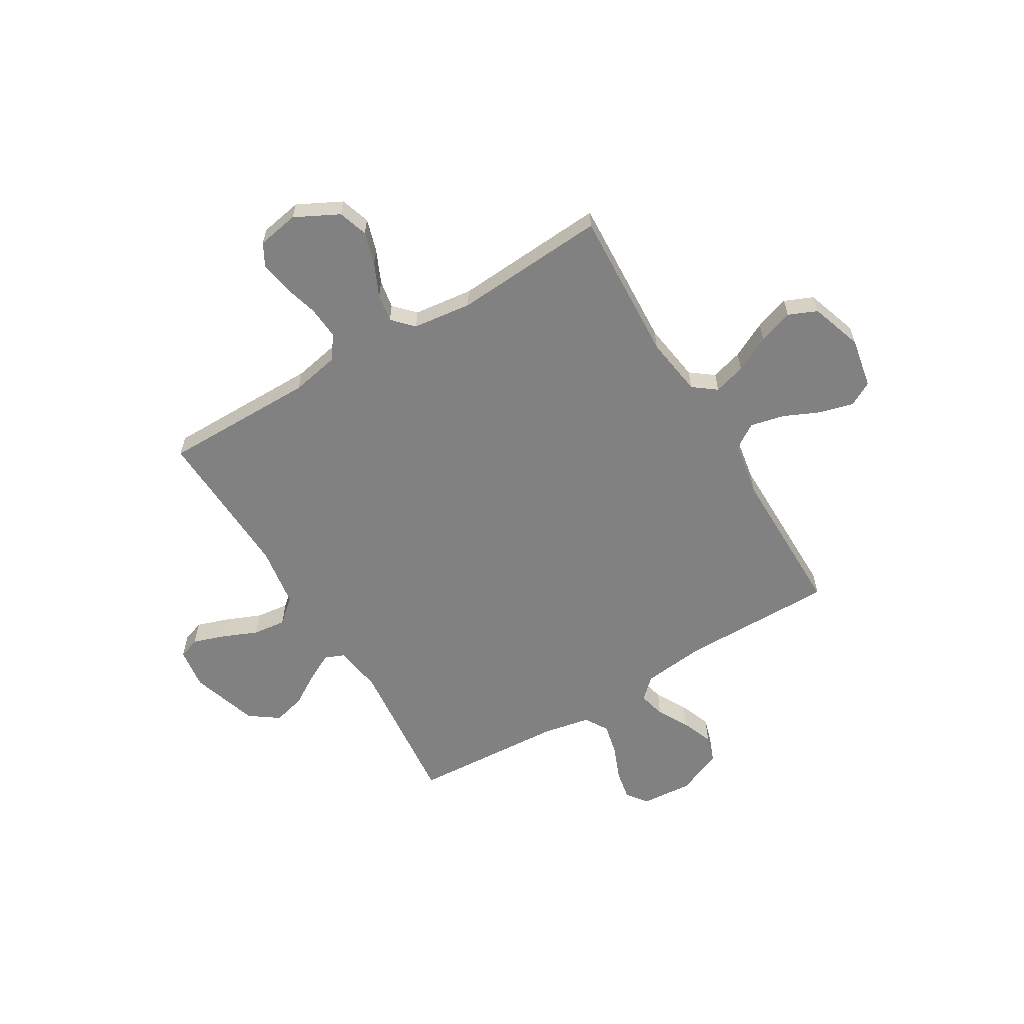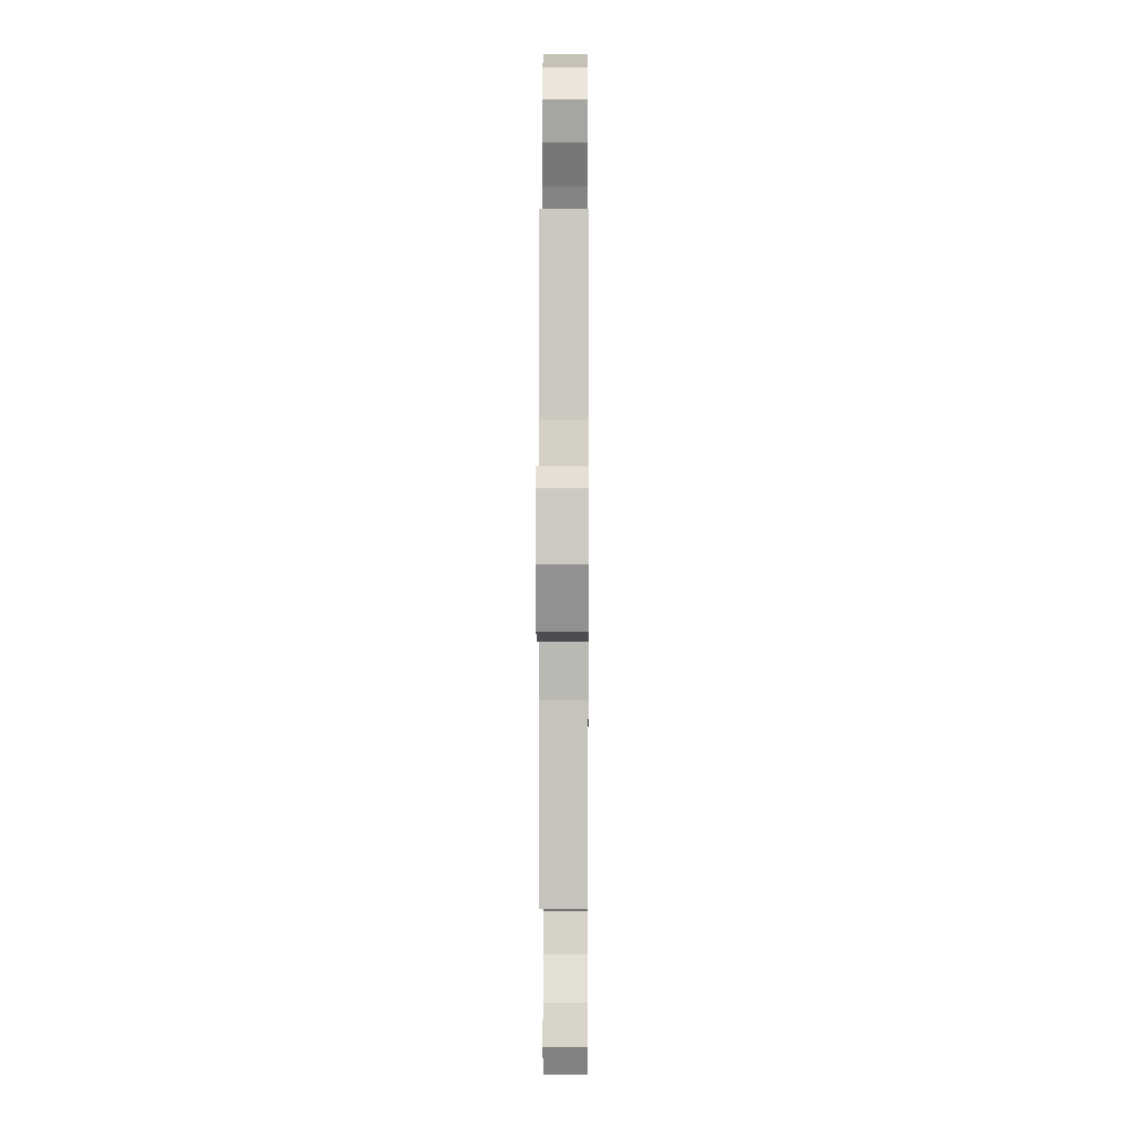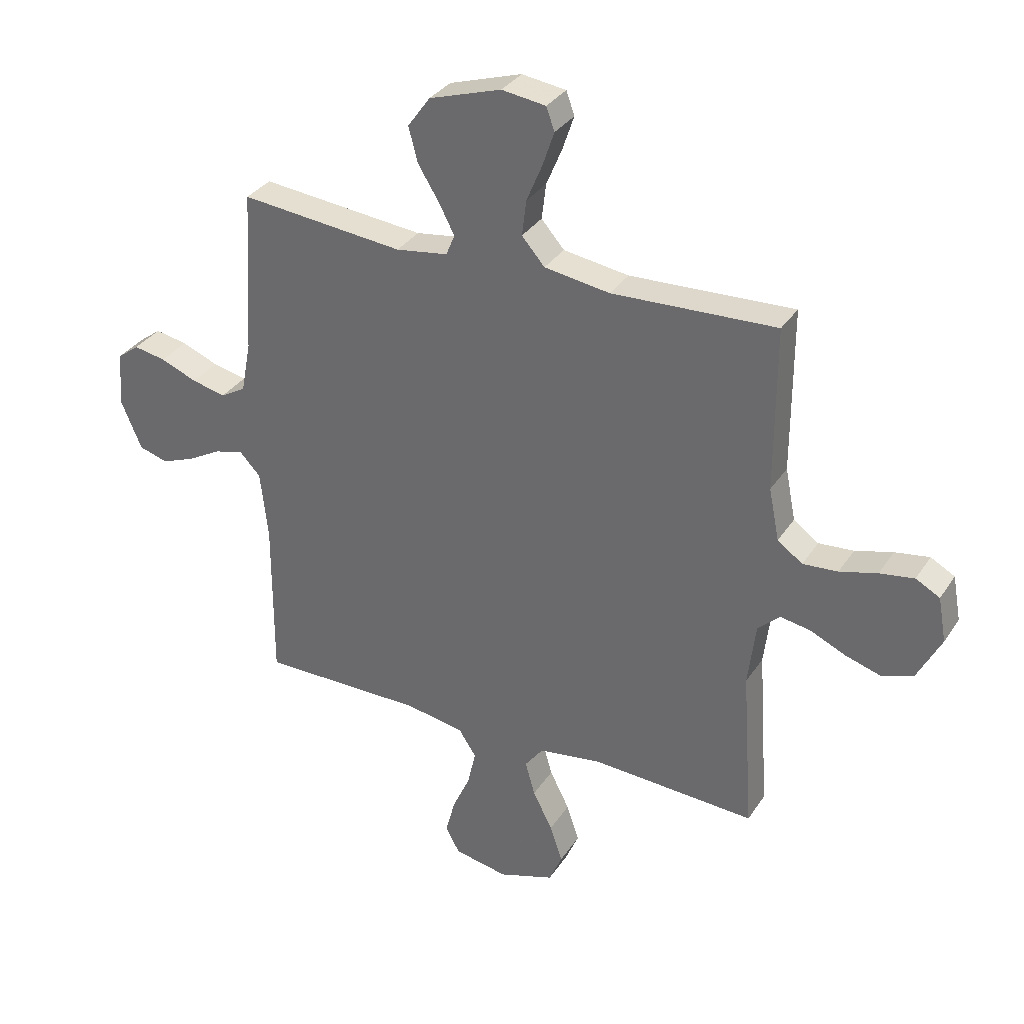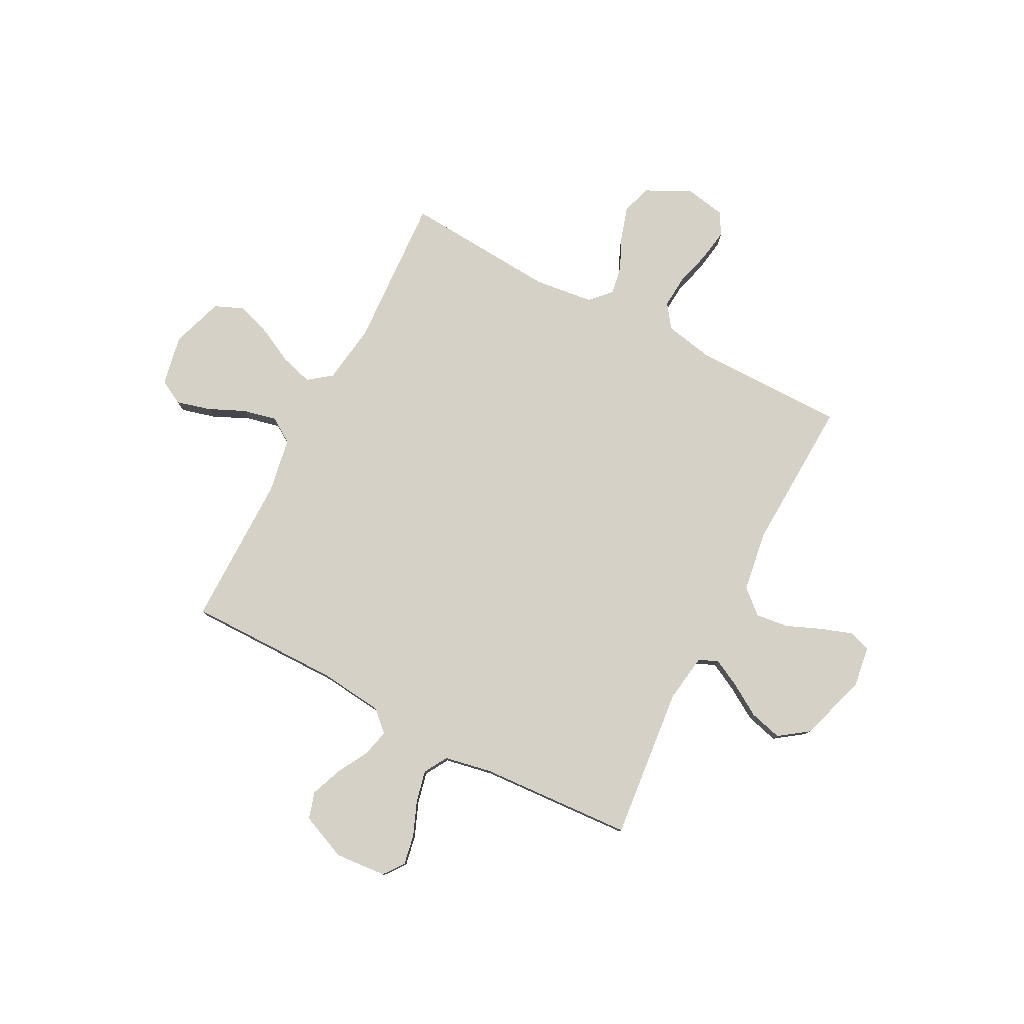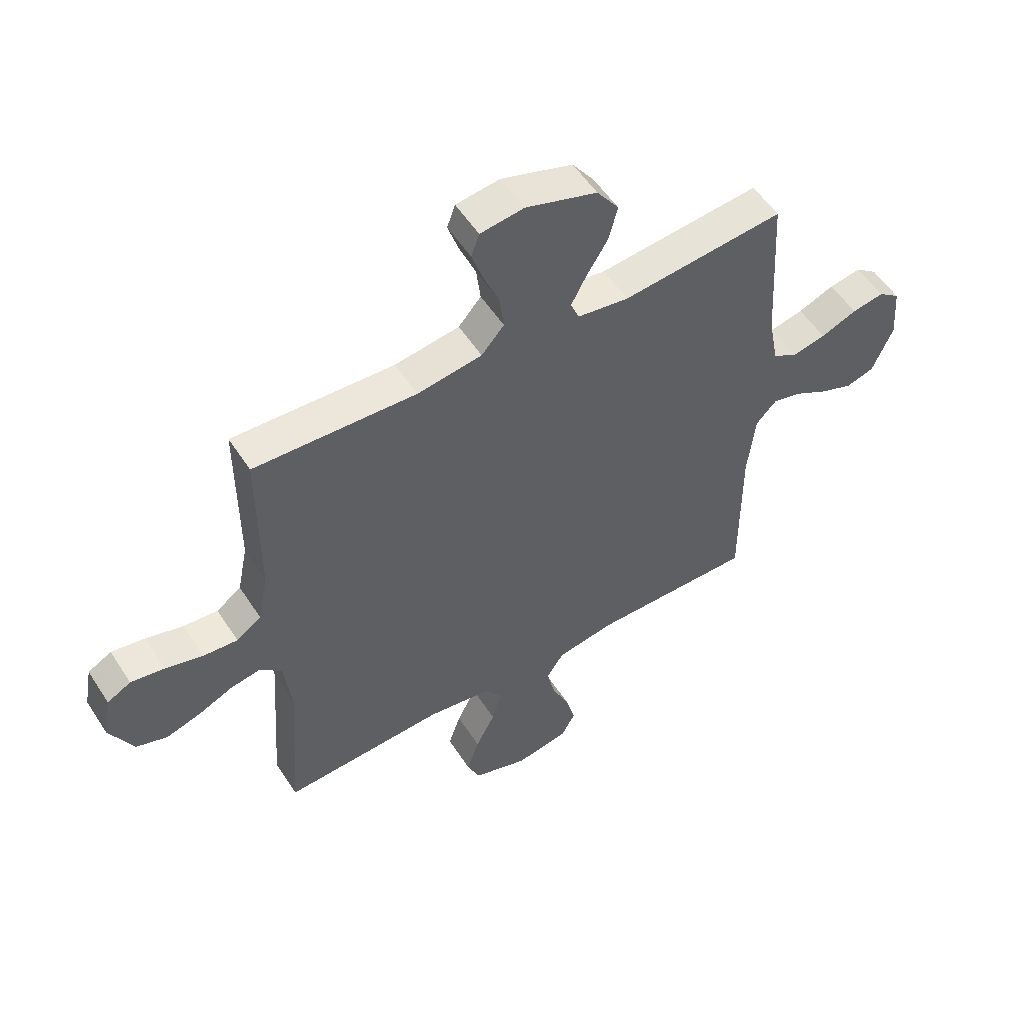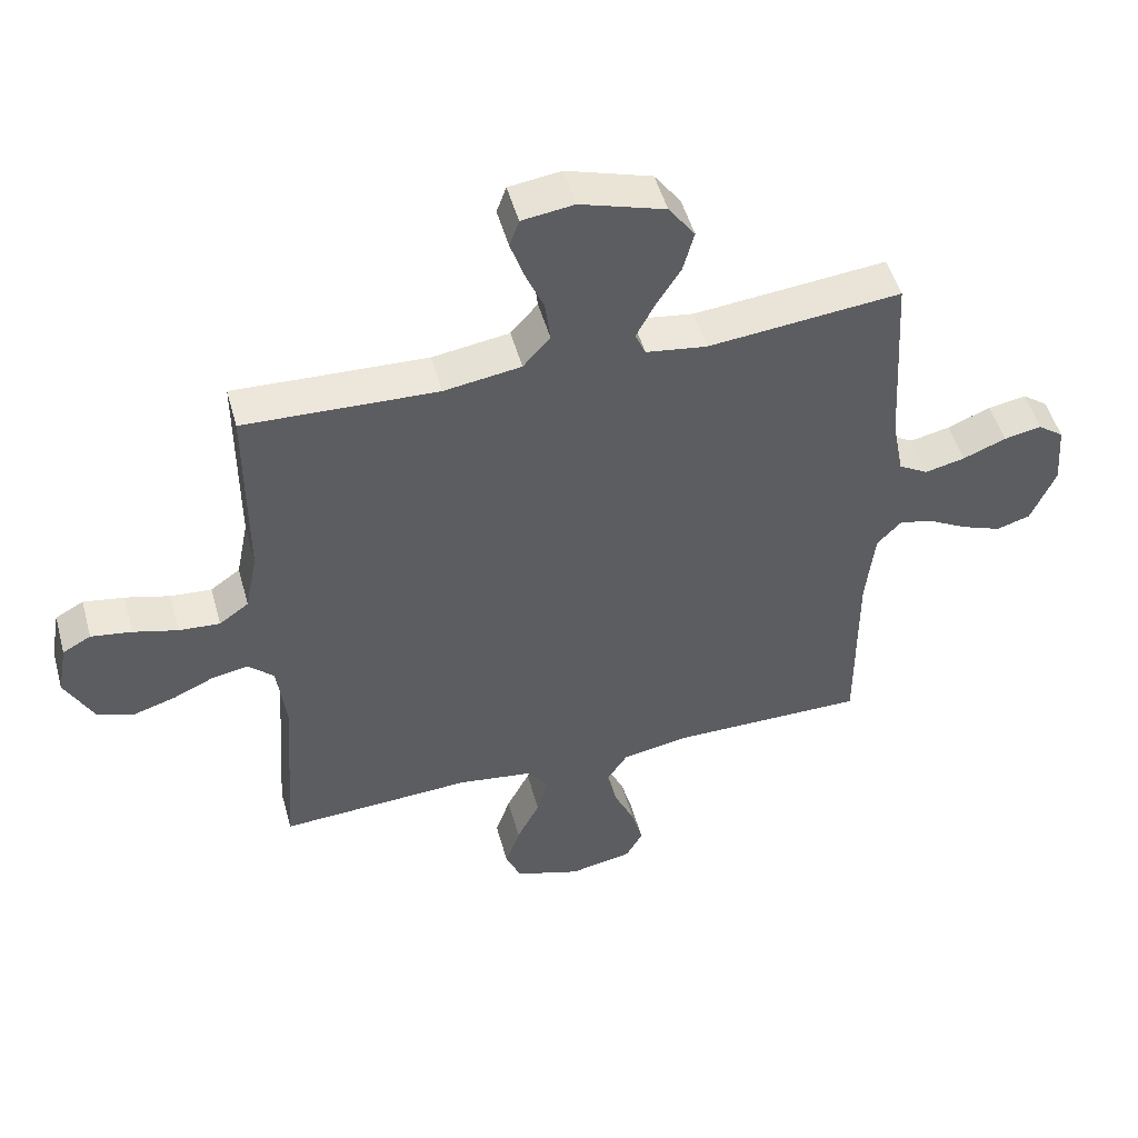
<metadata>
{"format":"obj","ext":"obj","renderer":"f3d","projection":"perspective","resolution":1024,"background":"white","views":[{"elev":-60.4,"azim":120.9,"up":"+Y"},{"elev":1.2,"azim":-89.7,"up":"+Z"},{"elev":33.0,"azim":28.1,"up":"+Z"},{"elev":79.2,"azim":-62.5,"up":"+Y"},{"elev":54.0,"azim":147.8,"up":"+Z"},{"elev":50.3,"azim":164.6,"up":"+Z"}]}
</metadata>
<code>
v 0.5 0.07 -0.5
v 0.2 0.07 -0.484
v 0.083 0.07 -0.501
v 0.049 0.07 -0.546
v 0.067 0.07 -0.609
v 0.103 0.07 -0.68
v 0.126 0.07 -0.748
v 0.102 0.07 -0.804
v 0 0.07 -0.838
v -0.099 0.07 -0.819
v -0.125 0.07 -0.771
v -0.107 0.07 -0.704
v -0.075 0.07 -0.633
v -0.06 0.07 -0.567
v -0.092 0.07 -0.518
v -0.2 0.07 -0.499
v -0.5 0.07 -0.5
v -0.499 0.07 -0.2
v -0.513 0.07 -0.075
v -0.551 0.07 -0.035
v -0.604 0.07 -0.048
v -0.665 0.07 -0.082
v -0.727 0.07 -0.106
v -0.78 0.07 -0.09
v -0.818 0.07 0
v -0.81 0.07 0.101
v -0.77 0.07 0.131
v -0.711 0.07 0.12
v -0.644 0.07 0.093
v -0.582 0.07 0.079
v -0.536 0.07 0.106
v -0.518 0.07 0.2
v -0.5 0.07 0.5
v -0.2 0.07 0.47
v -0.105 0.07 0.484
v -0.089 0.07 0.522
v -0.117 0.07 0.576
v -0.156 0.07 0.639
v -0.173 0.07 0.703
v -0.132 0.07 0.76
v 0 0.07 0.802
v 0.081 0.07 0.791
v 0.096 0.07 0.749
v 0.075 0.07 0.687
v 0.046 0.07 0.618
v 0.038 0.07 0.553
v 0.08 0.07 0.505
v 0.2 0.07 0.487
v 0.5 0.07 0.5
v 0.5 0.07 0.2
v 0.519 0.07 0.105
v 0.565 0.07 0.072
v 0.629 0.07 0.077
v 0.698 0.07 0.096
v 0.761 0.07 0.106
v 0.805 0.07 0.082
v 0.82 0.07 0
v 0.776 0.07 -0.086
v 0.718 0.07 -0.105
v 0.653 0.07 -0.085
v 0.589 0.07 -0.056
v 0.533 0.07 -0.046
v 0.493 0.07 -0.084
v 0.479 0.07 -0.2
v 0.5 0 -0.5
v 0.2 0 -0.484
v 0.083 0 -0.501
v 0.049 0 -0.546
v 0.067 0 -0.609
v 0.103 0 -0.68
v 0.126 0 -0.748
v 0.102 0 -0.804
v 0 0 -0.838
v -0.099 0 -0.819
v -0.125 0 -0.771
v -0.107 0 -0.704
v -0.075 0 -0.633
v -0.06 0 -0.567
v -0.092 0 -0.518
v -0.2 0 -0.499
v -0.5 0 -0.5
v -0.499 0 -0.2
v -0.513 0 -0.075
v -0.551 0 -0.035
v -0.604 0 -0.048
v -0.665 0 -0.082
v -0.727 0 -0.106
v -0.78 0 -0.09
v -0.818 0 0
v -0.81 0 0.101
v -0.77 0 0.131
v -0.711 0 0.12
v -0.644 0 0.093
v -0.582 0 0.079
v -0.536 0 0.106
v -0.518 0 0.2
v -0.5 0 0.5
v -0.2 0 0.47
v -0.105 0 0.484
v -0.089 0 0.522
v -0.117 0 0.576
v -0.156 0 0.639
v -0.173 0 0.703
v -0.132 0 0.76
v 0 0 0.802
v 0.081 0 0.791
v 0.096 0 0.749
v 0.075 0 0.687
v 0.046 0 0.618
v 0.038 0 0.553
v 0.08 0 0.505
v 0.2 0 0.487
v 0.5 0 0.5
v 0.5 0 0.2
v 0.519 0 0.105
v 0.565 0 0.072
v 0.629 0 0.077
v 0.698 0 0.096
v 0.761 0 0.106
v 0.805 0 0.082
v 0.82 0 0
v 0.776 0 -0.086
v 0.718 0 -0.105
v 0.653 0 -0.085
v 0.589 0 -0.056
v 0.533 0 -0.046
v 0.493 0 -0.084
v 0.479 0 -0.2
f 59 60 61
f 58 59 61
f 57 58 61
f 56 57 61
f 55 56 61
f 54 55 61
f 53 54 61
f 52 53 61 62
f 51 52 62 63
f 48 49 50
f 50 51 63
f 48 50 63
f 47 48 63
f 43 44 45
f 42 43 45
f 41 42 45
f 40 41 45
f 39 40 45
f 38 39 45
f 37 38 45
f 36 37 45 46
f 47 63 64
f 46 47 64
f 36 46 64
f 35 36 64
f 27 28 29
f 26 27 29
f 25 26 29
f 24 25 29
f 23 24 29
f 22 23 29
f 21 22 29
f 20 21 29 30
f 19 20 30 31
f 16 17 18
f 15 16 18 19
f 11 12 13
f 10 11 13
f 9 10 13
f 8 9 13
f 7 8 13
f 6 7 13
f 5 6 13
f 4 5 13 14
f 3 4 14 15
f 64 1 2
f 35 64 2
f 34 35 2
f 3 15 19
f 2 3 19
f 34 2 19
f 33 34 19
f 32 33 19
f 19 31 32
f 125 124 123
f 125 123 122
f 125 122 121
f 125 121 120
f 125 120 119
f 125 119 118
f 125 118 117
f 126 125 117 116
f 127 126 116 115
f 114 113 112
f 127 115 114
f 127 114 112
f 127 112 111
f 109 108 107
f 109 107 106
f 109 106 105
f 109 105 104
f 109 104 103
f 109 103 102
f 109 102 101
f 110 109 101 100
f 128 127 111
f 128 111 110
f 128 110 100
f 128 100 99
f 93 92 91
f 93 91 90
f 93 90 89
f 93 89 88
f 93 88 87
f 93 87 86
f 93 86 85
f 94 93 85 84
f 95 94 84 83
f 82 81 80
f 83 82 80 79
f 77 76 75
f 77 75 74
f 77 74 73
f 77 73 72
f 77 72 71
f 77 71 70
f 77 70 69
f 78 77 69 68
f 79 78 68 67
f 66 65 128
f 66 128 99
f 66 99 98
f 83 79 67
f 83 67 66
f 83 66 98
f 83 98 97
f 83 97 96
f 96 95 83
f 1 65 66 2
f 2 66 67 3
f 3 67 68 4
f 4 68 69 5
f 5 69 70 6
f 6 70 71 7
f 7 71 72 8
f 8 72 73 9
f 9 73 74 10
f 10 74 75 11
f 11 75 76 12
f 12 76 77 13
f 13 77 78 14
f 14 78 79 15
f 15 79 80 16
f 16 80 81 17
f 17 81 82 18
f 18 82 83 19
f 19 83 84 20
f 20 84 85 21
f 21 85 86 22
f 22 86 87 23
f 23 87 88 24
f 24 88 89 25
f 25 89 90 26
f 26 90 91 27
f 27 91 92 28
f 28 92 93 29
f 29 93 94 30
f 30 94 95 31
f 31 95 96 32
f 32 96 97 33
f 33 97 98 34
f 34 98 99 35
f 35 99 100 36
f 36 100 101 37
f 37 101 102 38
f 38 102 103 39
f 39 103 104 40
f 40 104 105 41
f 41 105 106 42
f 42 106 107 43
f 43 107 108 44
f 44 108 109 45
f 45 109 110 46
f 46 110 111 47
f 47 111 112 48
f 48 112 113 49
f 49 113 114 50
f 50 114 115 51
f 51 115 116 52
f 52 116 117 53
f 53 117 118 54
f 54 118 119 55
f 55 119 120 56
f 56 120 121 57
f 57 121 122 58
f 58 122 123 59
f 59 123 124 60
f 60 124 125 61
f 61 125 126 62
f 62 126 127 63
f 63 127 128 64
f 64 128 65 1

</code>
